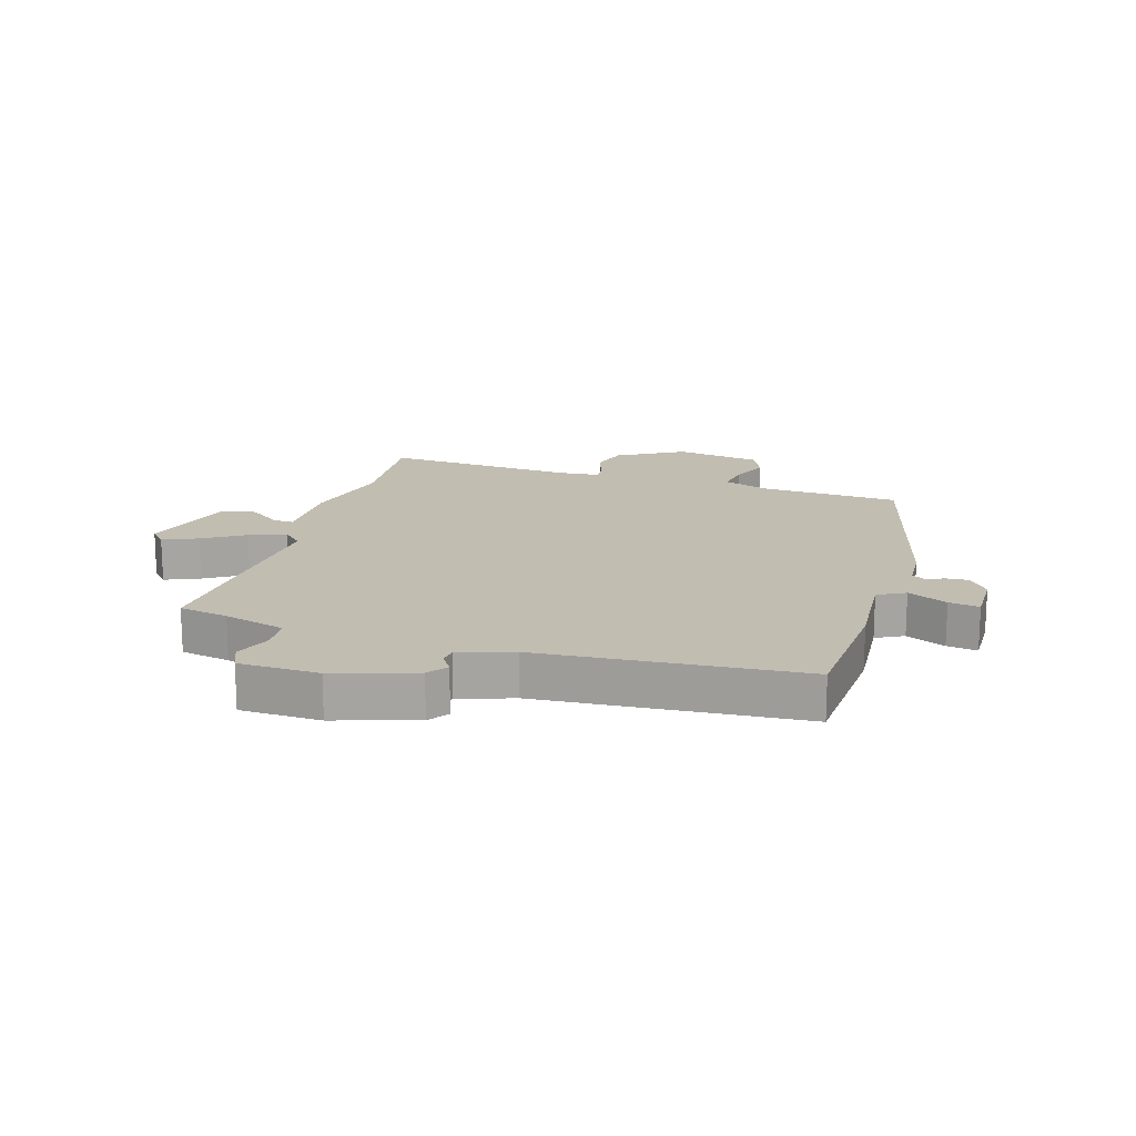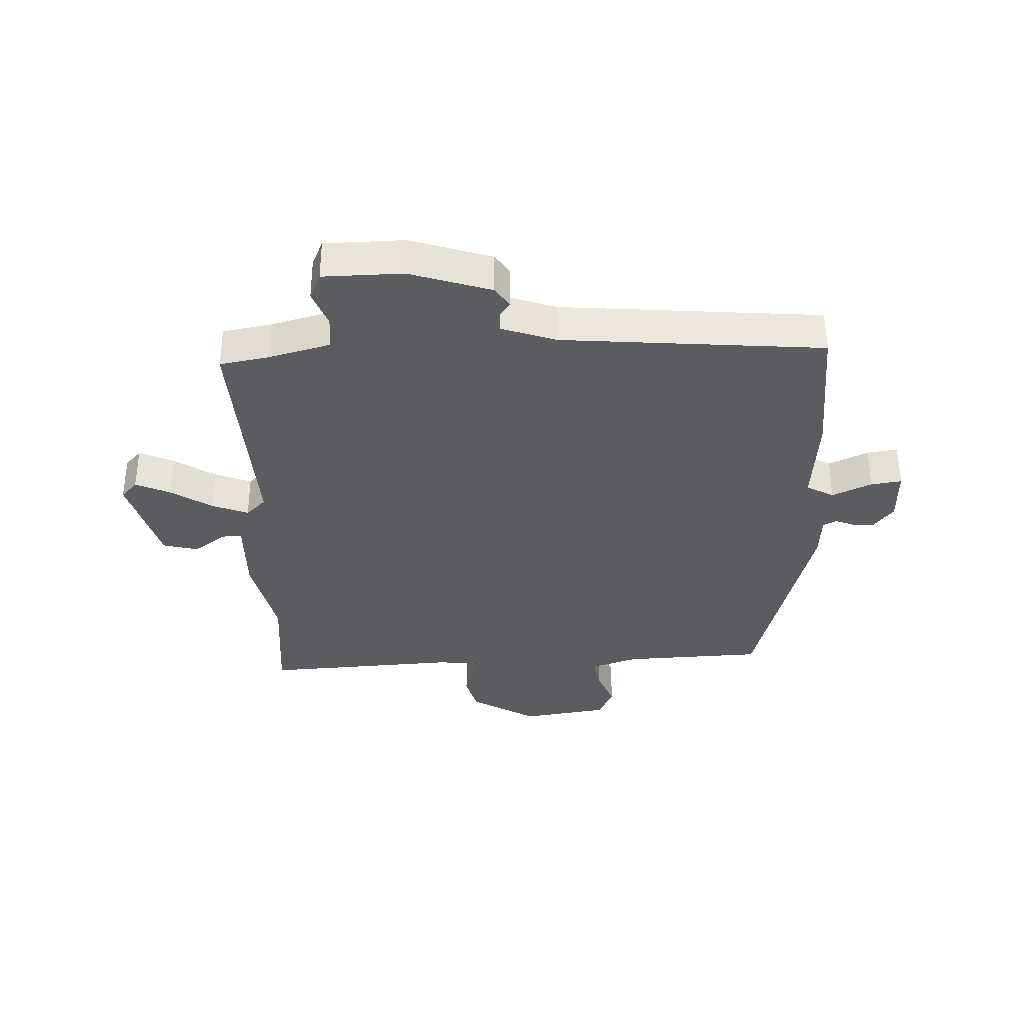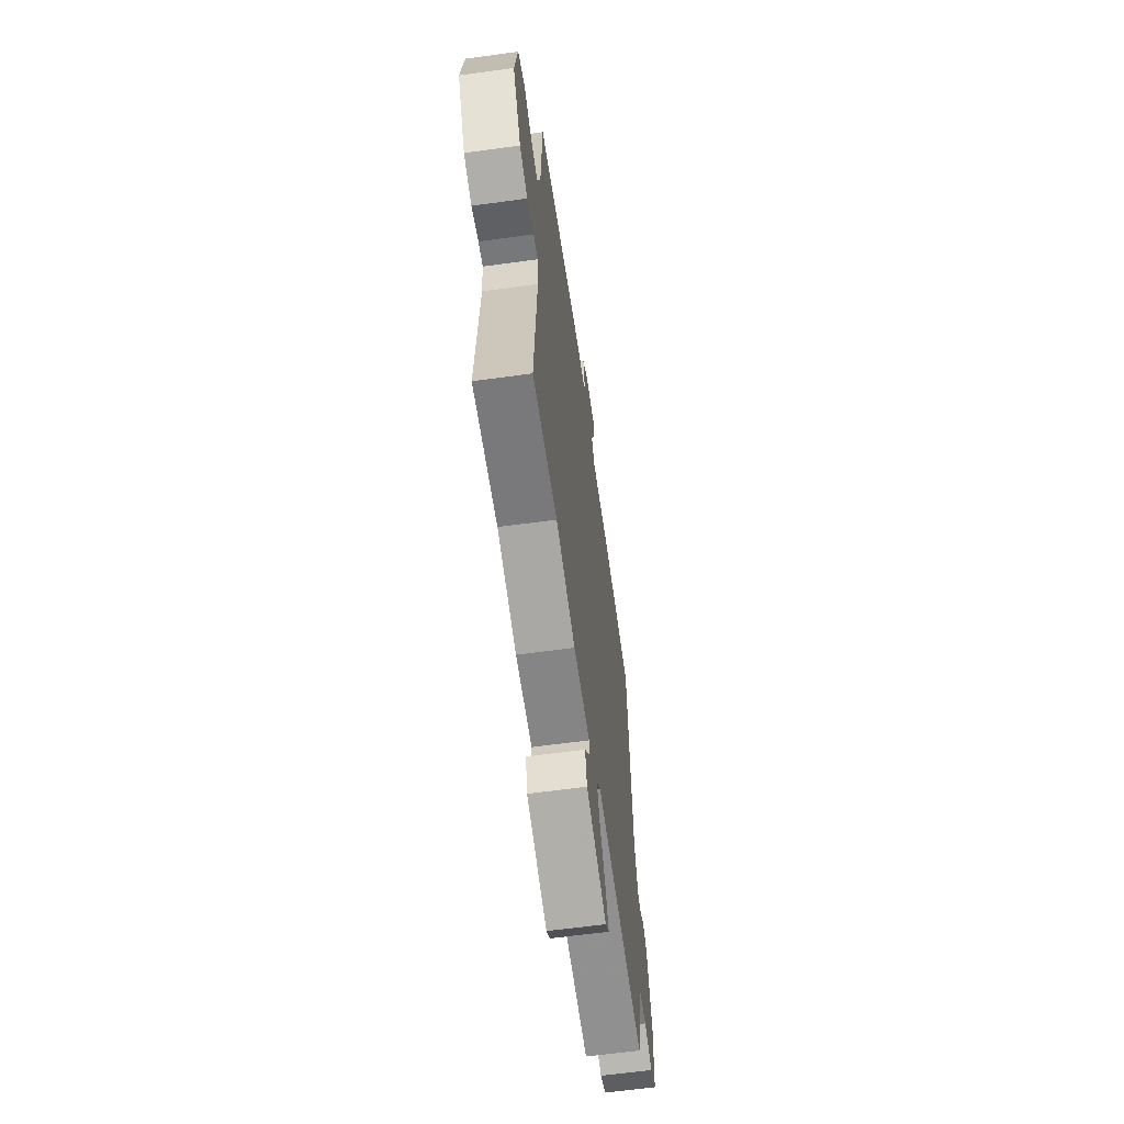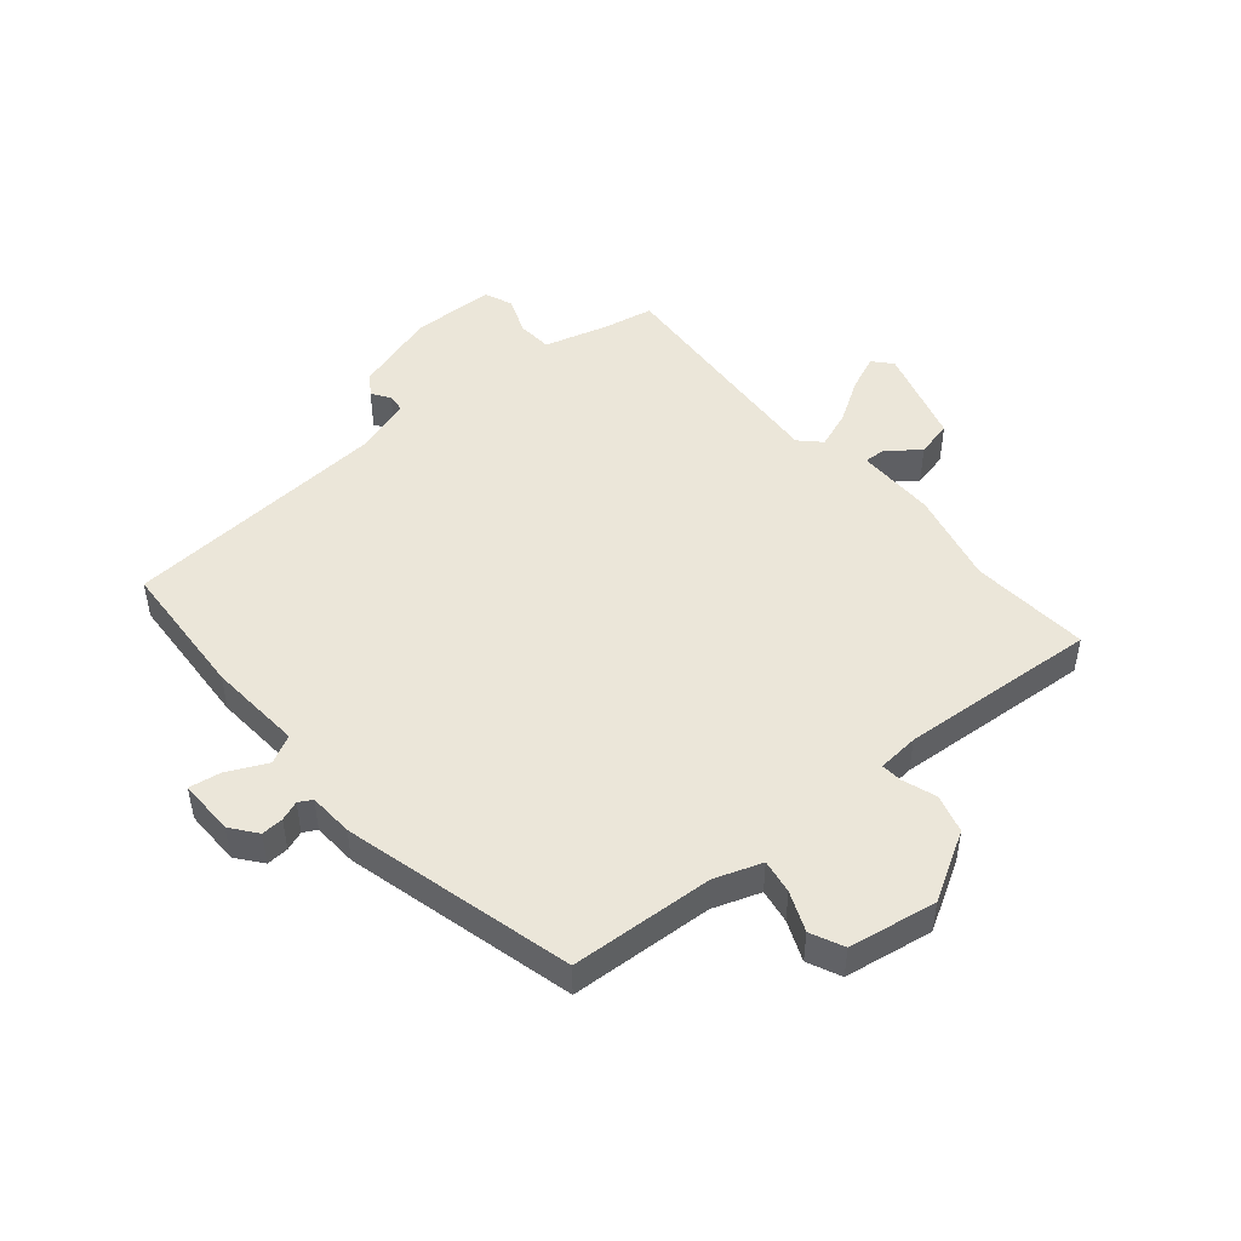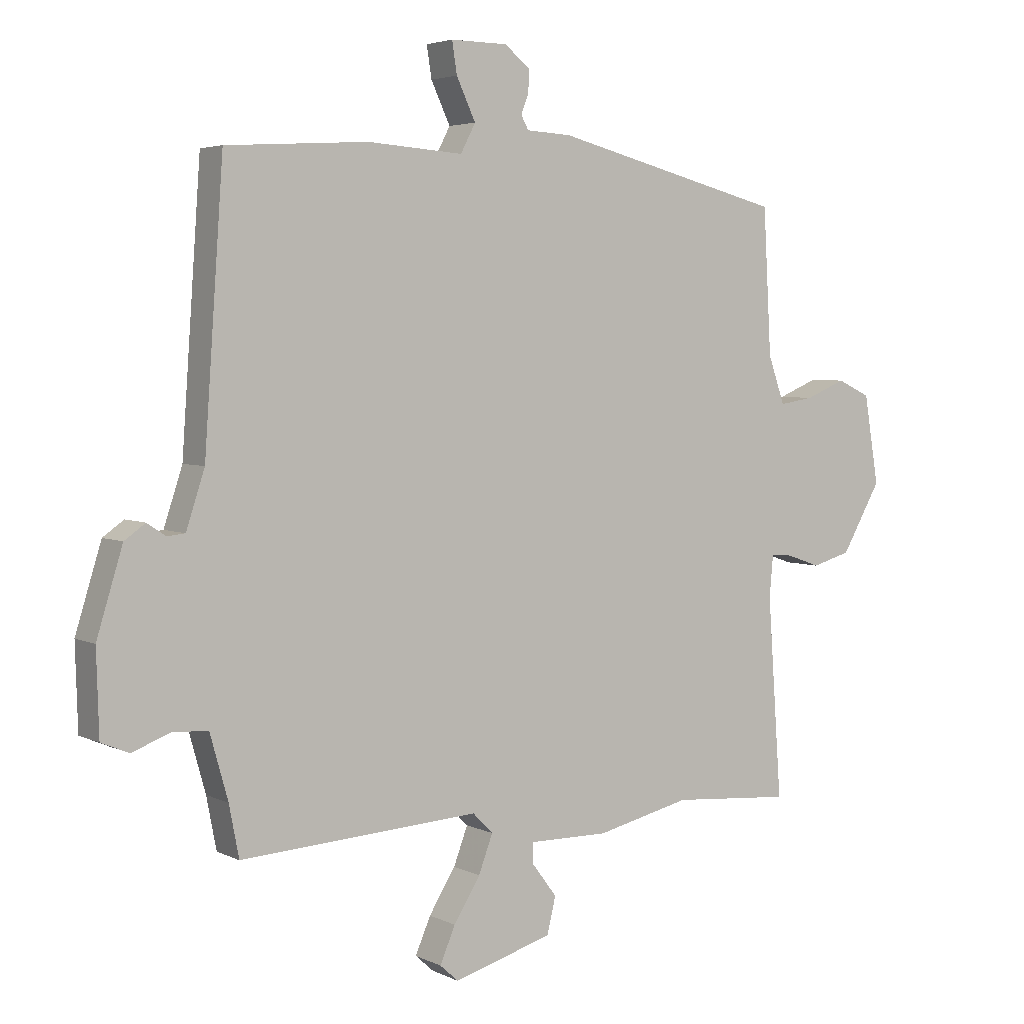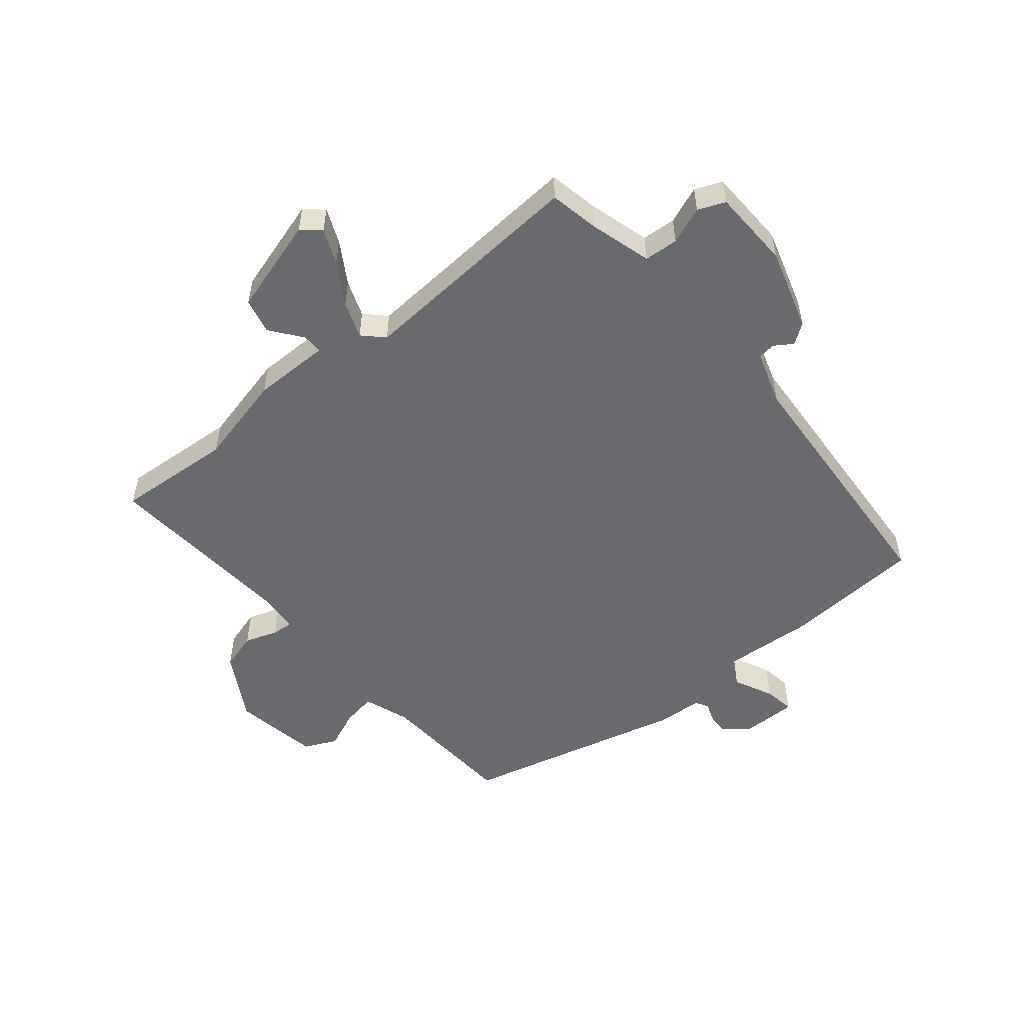
<metadata>
{"format":"obj","ext":"obj","renderer":"f3d","projection":"perspective","resolution":1024,"background":"white","views":[{"elev":16.8,"azim":-73.3,"up":"+Y"},{"elev":-35.3,"azim":-88.6,"up":"+Y"},{"elev":-62.2,"azim":97.9,"up":"+Z"},{"elev":48.1,"azim":49.9,"up":"+Y"},{"elev":4.1,"azim":-33.4,"up":"+Z"},{"elev":-53.0,"azim":-140.2,"up":"+Y"}]}
</metadata>
<code>
v 0.525 0.07 -0.502
v 0.33 0.07 -0.487
v 0.177 0.07 -0.523
v 0.047 0.07 -0.522
v 0.048 0.07 -0.556
v 0.088 0.07 -0.609
v 0.074 0.07 -0.668
v -0.087 0.07 -0.715
v -0.117 0.07 -0.688
v -0.092 0.07 -0.63
v -0.049 0.07 -0.561
v -0.026 0.07 -0.5
v -0.059 0.07 -0.467
v -0.447 0.07 -0.492
v -0.463 0.07 -0.409
v -0.492 0.07 -0.306
v -0.549 0.07 -0.302
v -0.611 0.07 -0.326
v -0.656 0.07 -0.307
v -0.66 0.07 -0.173
v -0.618 0.07 -0.037
v -0.584 0.07 -0.013
v -0.554 0.07 -0.033
v -0.525 0.07 -0.03
v -0.495 0.07 0.061
v -0.464 0.07 0.499
v -0.234 0.07 0.513
v -0.079 0.07 0.502
v -0.055 0.07 0.548
v -0.086 0.07 0.614
v -0.094 0.07 0.665
v -0.002 0.07 0.664
v 0.04 0.07 0.631
v 0.038 0.07 0.595
v 0.026 0.07 0.563
v 0.038 0.07 0.541
v 0.111 0.07 0.537
v 0.486 0.07 0.441
v 0.499 0.07 0.207
v 0.526 0.07 0.13
v 0.582 0.07 0.139
v 0.647 0.07 0.166
v 0.701 0.07 0.141
v 0.725 0.07 -0.003
v 0.661 0.07 -0.114
v 0.598 0.07 -0.132
v 0.543 0.07 -0.113
v 0.508 0.07 -0.11
v 0.502 0.07 -0.178
v 0.525 0 -0.502
v 0.33 0 -0.487
v 0.177 0 -0.523
v 0.047 0 -0.522
v 0.048 0 -0.556
v 0.088 0 -0.609
v 0.074 0 -0.668
v -0.087 0 -0.715
v -0.117 0 -0.688
v -0.092 0 -0.63
v -0.049 0 -0.561
v -0.026 0 -0.5
v -0.059 0 -0.467
v -0.447 0 -0.492
v -0.463 0 -0.409
v -0.492 0 -0.306
v -0.549 0 -0.302
v -0.611 0 -0.326
v -0.656 0 -0.307
v -0.66 0 -0.173
v -0.618 0 -0.037
v -0.584 0 -0.013
v -0.554 0 -0.033
v -0.525 0 -0.03
v -0.495 0 0.061
v -0.464 0 0.499
v -0.234 0 0.513
v -0.079 0 0.502
v -0.055 0 0.548
v -0.086 0 0.614
v -0.094 0 0.665
v -0.002 0 0.664
v 0.04 0 0.631
v 0.038 0 0.595
v 0.026 0 0.563
v 0.038 0 0.541
v 0.111 0 0.537
v 0.486 0 0.441
v 0.499 0 0.207
v 0.526 0 0.13
v 0.582 0 0.139
v 0.647 0 0.166
v 0.701 0 0.141
v 0.725 0 -0.003
v 0.661 0 -0.114
v 0.598 0 -0.132
v 0.543 0 -0.113
v 0.508 0 -0.11
v 0.502 0 -0.178
f 45 46 47
f 44 45 47
f 43 44 47
f 42 43 47
f 41 42 47
f 40 41 47 48
f 39 40 48 49
f 38 39 49
f 37 38 49
f 36 37 49
f 33 34 35
f 32 33 35
f 31 32 35
f 30 31 35
f 29 30 35
f 28 29 35 36
f 25 26 27 28
f 49 1 2
f 36 49 2
f 28 36 2
f 25 28 2
f 24 25 2
f 21 22 23
f 20 21 23
f 19 20 23
f 18 19 23
f 17 18 23
f 16 17 23 24
f 13 14 15
f 16 24 2
f 15 16 2
f 13 15 2
f 9 10 11
f 8 9 11
f 7 8 11
f 6 7 11
f 5 6 11
f 4 5 11 12
f 4 12 13
f 3 4 13
f 2 3 13
f 96 95 94
f 96 94 93
f 96 93 92
f 96 92 91
f 96 91 90
f 97 96 90 89
f 98 97 89 88
f 98 88 87
f 98 87 86
f 98 86 85
f 84 83 82
f 84 82 81
f 84 81 80
f 84 80 79
f 84 79 78
f 85 84 78 77
f 77 76 75 74
f 51 50 98
f 51 98 85
f 51 85 77
f 51 77 74
f 51 74 73
f 72 71 70
f 72 70 69
f 72 69 68
f 72 68 67
f 72 67 66
f 73 72 66 65
f 64 63 62
f 51 73 65
f 51 65 64
f 51 64 62
f 60 59 58
f 60 58 57
f 60 57 56
f 60 56 55
f 60 55 54
f 61 60 54 53
f 62 61 53
f 62 53 52
f 62 52 51
f 1 50 51 2
f 2 51 52 3
f 3 52 53 4
f 4 53 54 5
f 5 54 55 6
f 6 55 56 7
f 7 56 57 8
f 8 57 58 9
f 9 58 59 10
f 10 59 60 11
f 11 60 61 12
f 12 61 62 13
f 13 62 63 14
f 14 63 64 15
f 15 64 65 16
f 16 65 66 17
f 17 66 67 18
f 18 67 68 19
f 19 68 69 20
f 20 69 70 21
f 21 70 71 22
f 22 71 72 23
f 23 72 73 24
f 24 73 74 25
f 25 74 75 26
f 26 75 76 27
f 27 76 77 28
f 28 77 78 29
f 29 78 79 30
f 30 79 80 31
f 31 80 81 32
f 32 81 82 33
f 33 82 83 34
f 34 83 84 35
f 35 84 85 36
f 36 85 86 37
f 37 86 87 38
f 38 87 88 39
f 39 88 89 40
f 40 89 90 41
f 41 90 91 42
f 42 91 92 43
f 43 92 93 44
f 44 93 94 45
f 45 94 95 46
f 46 95 96 47
f 47 96 97 48
f 48 97 98 49
f 49 98 50 1

</code>
